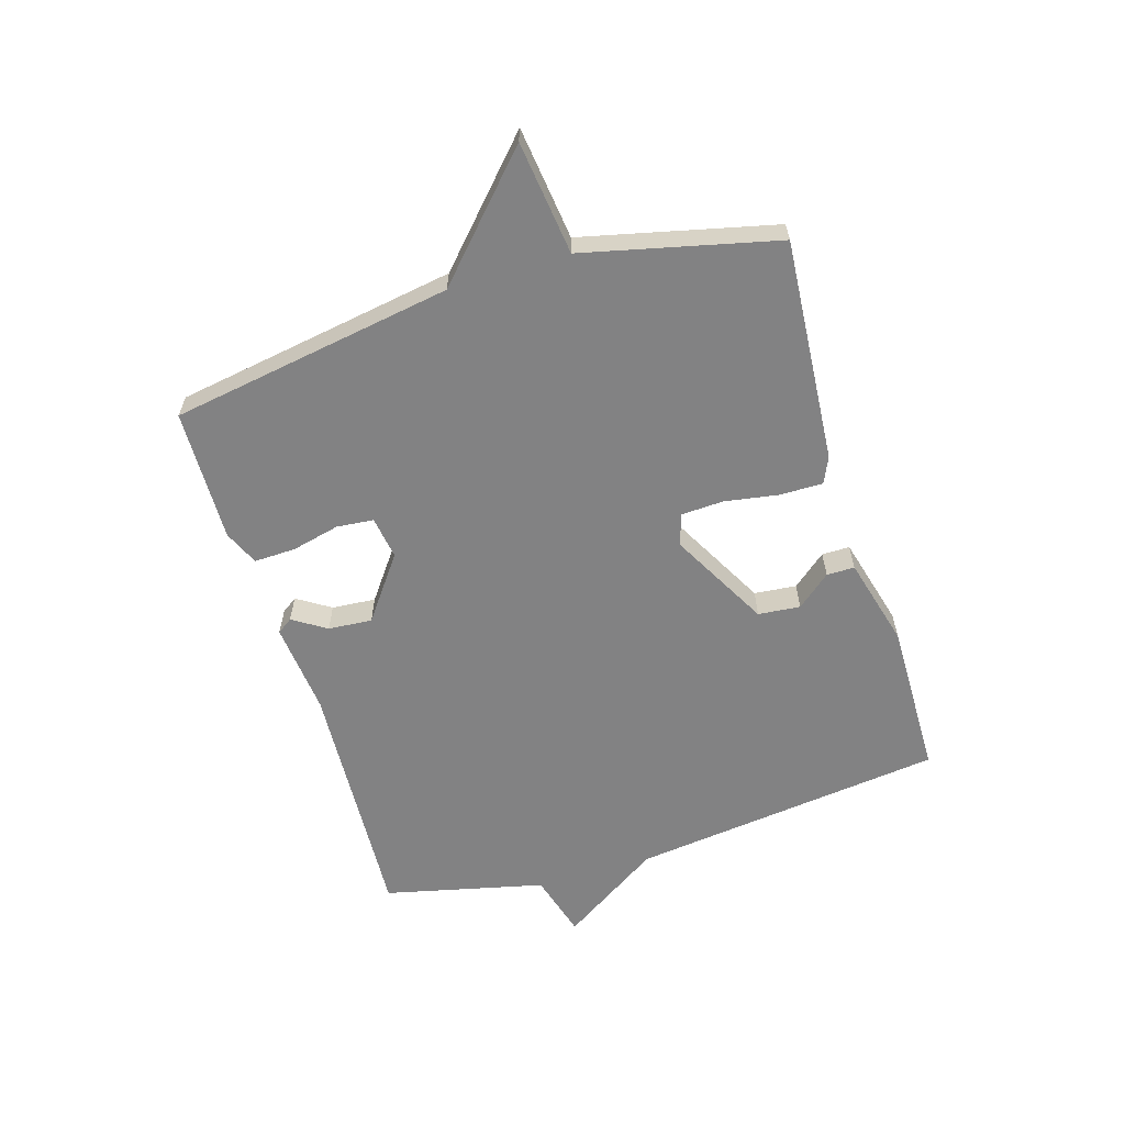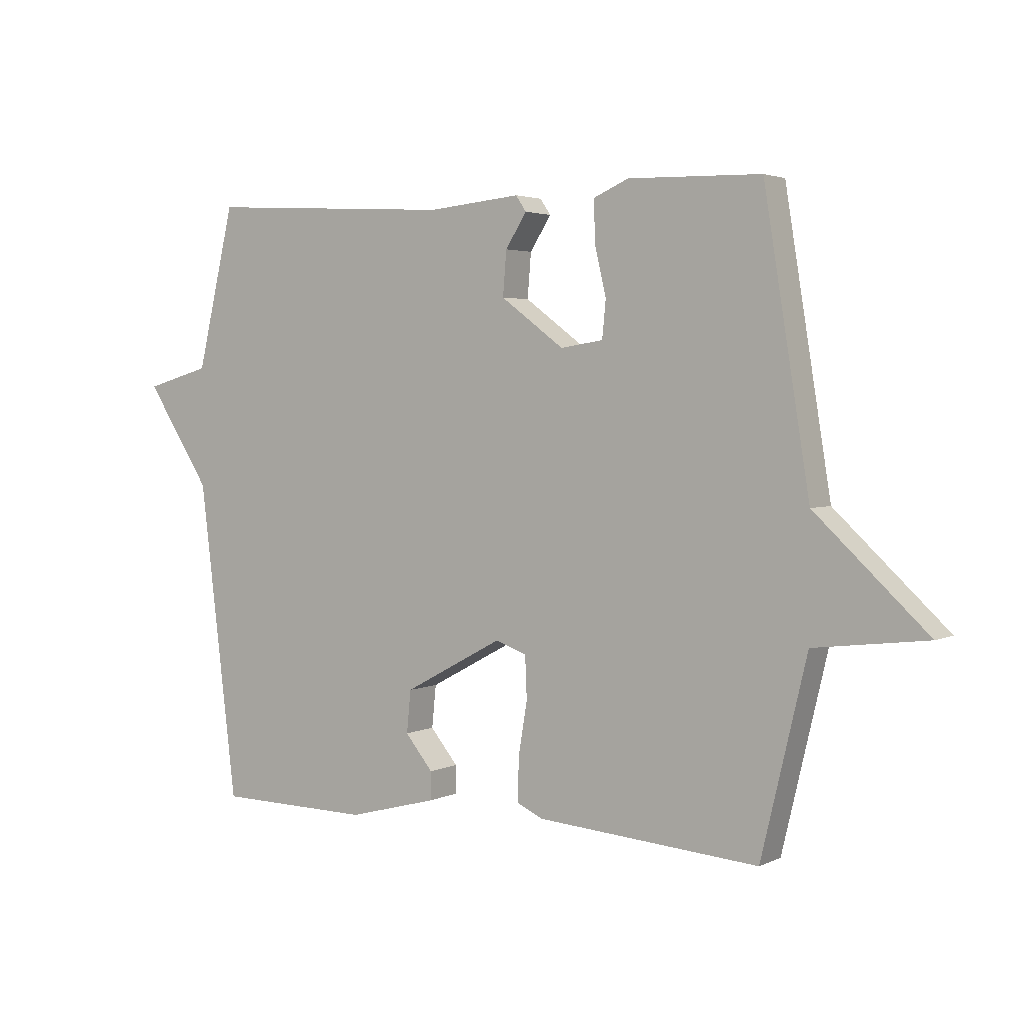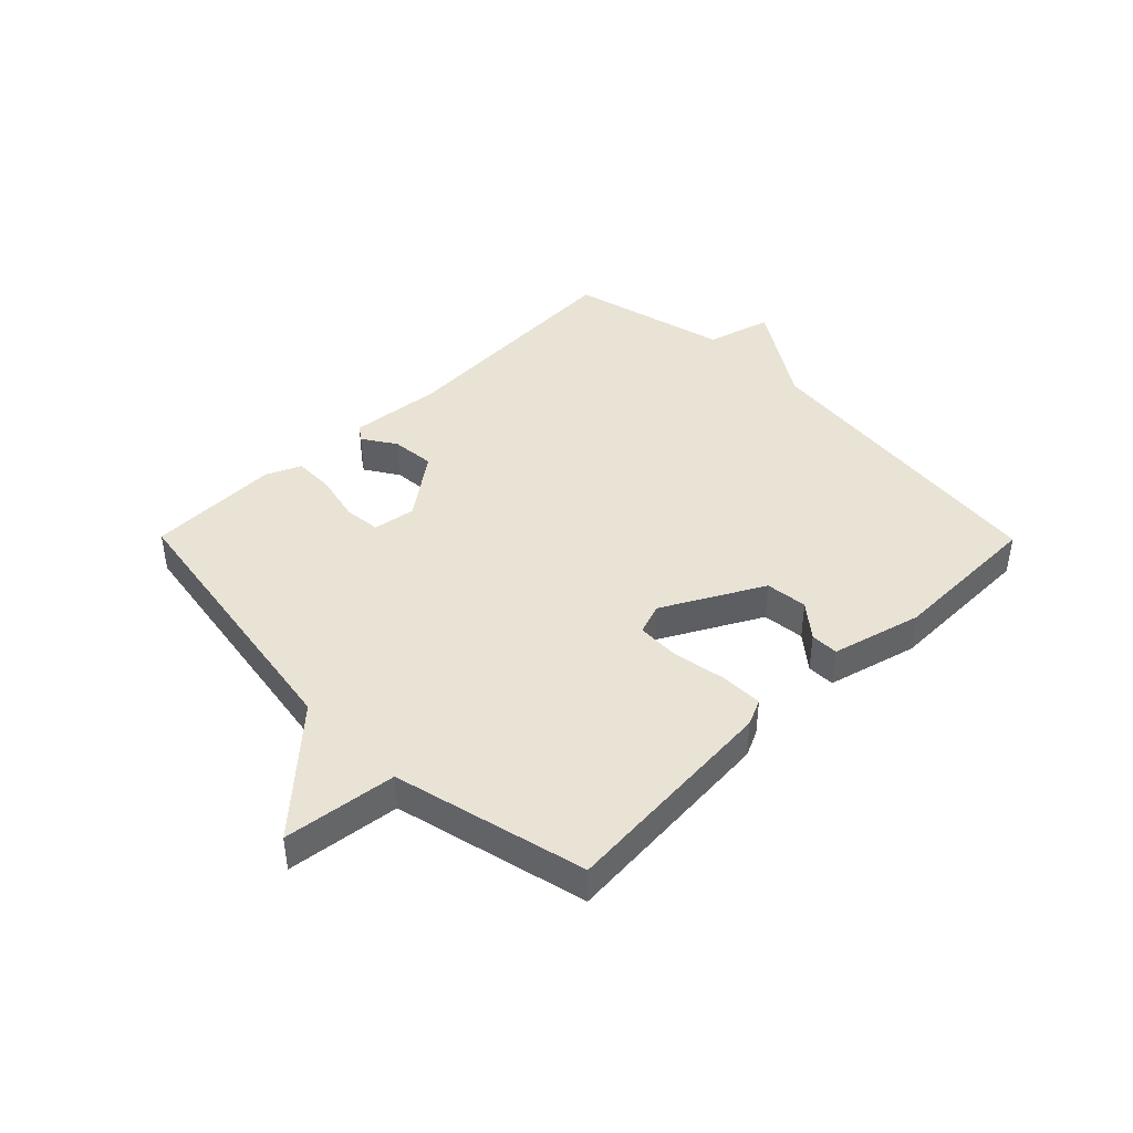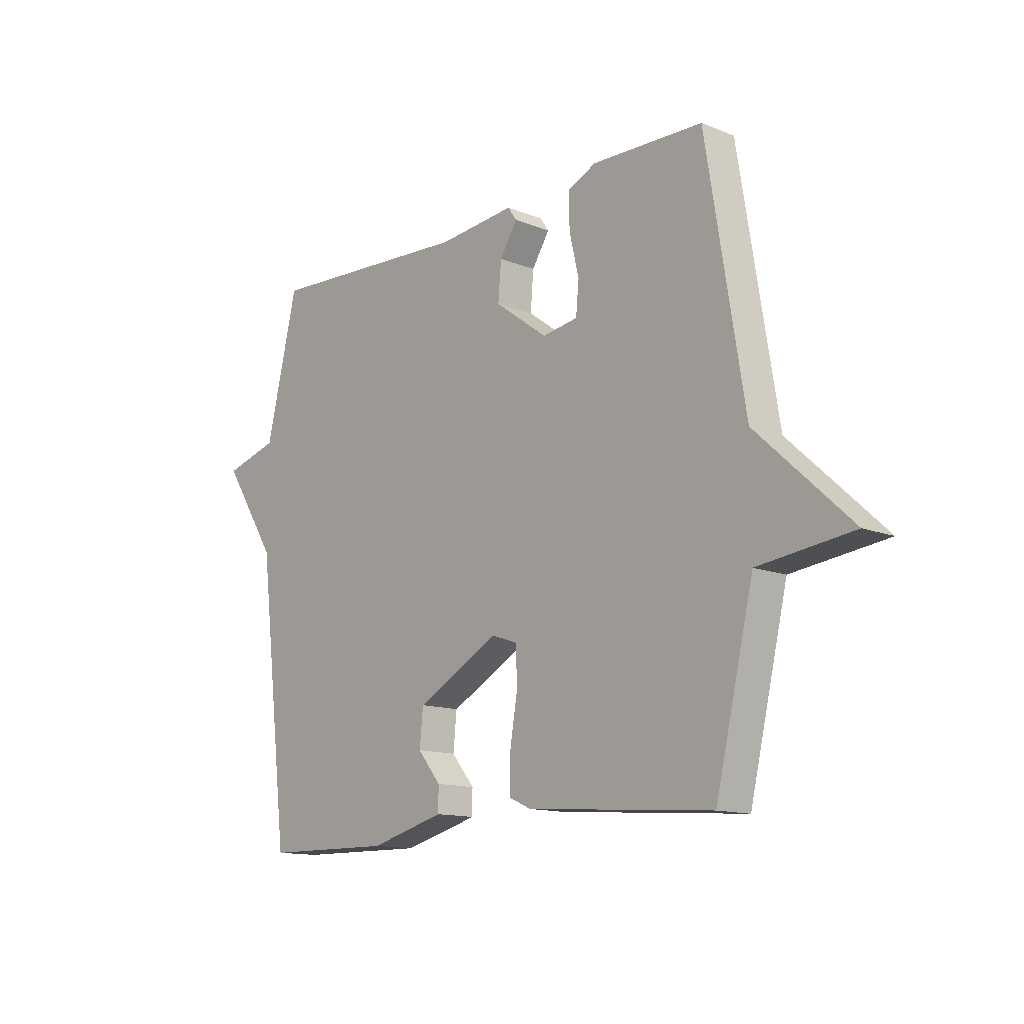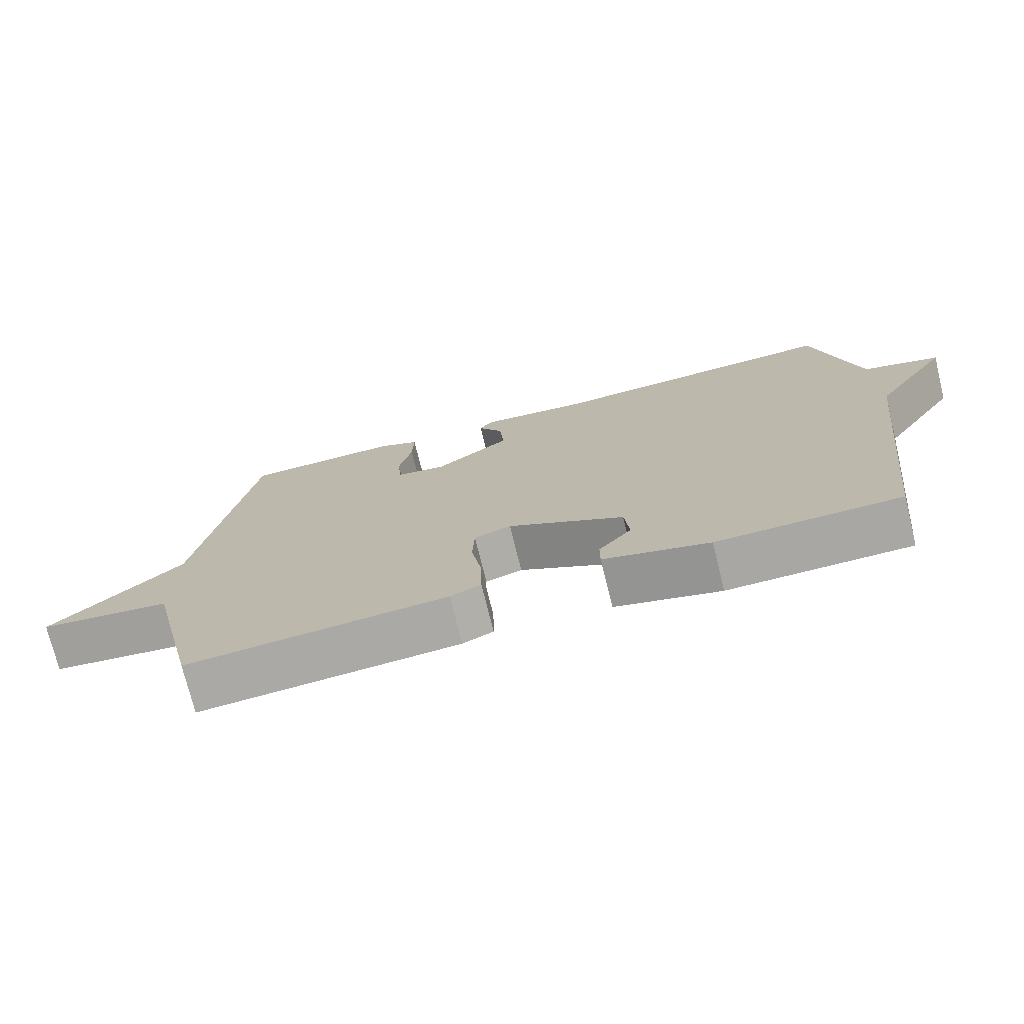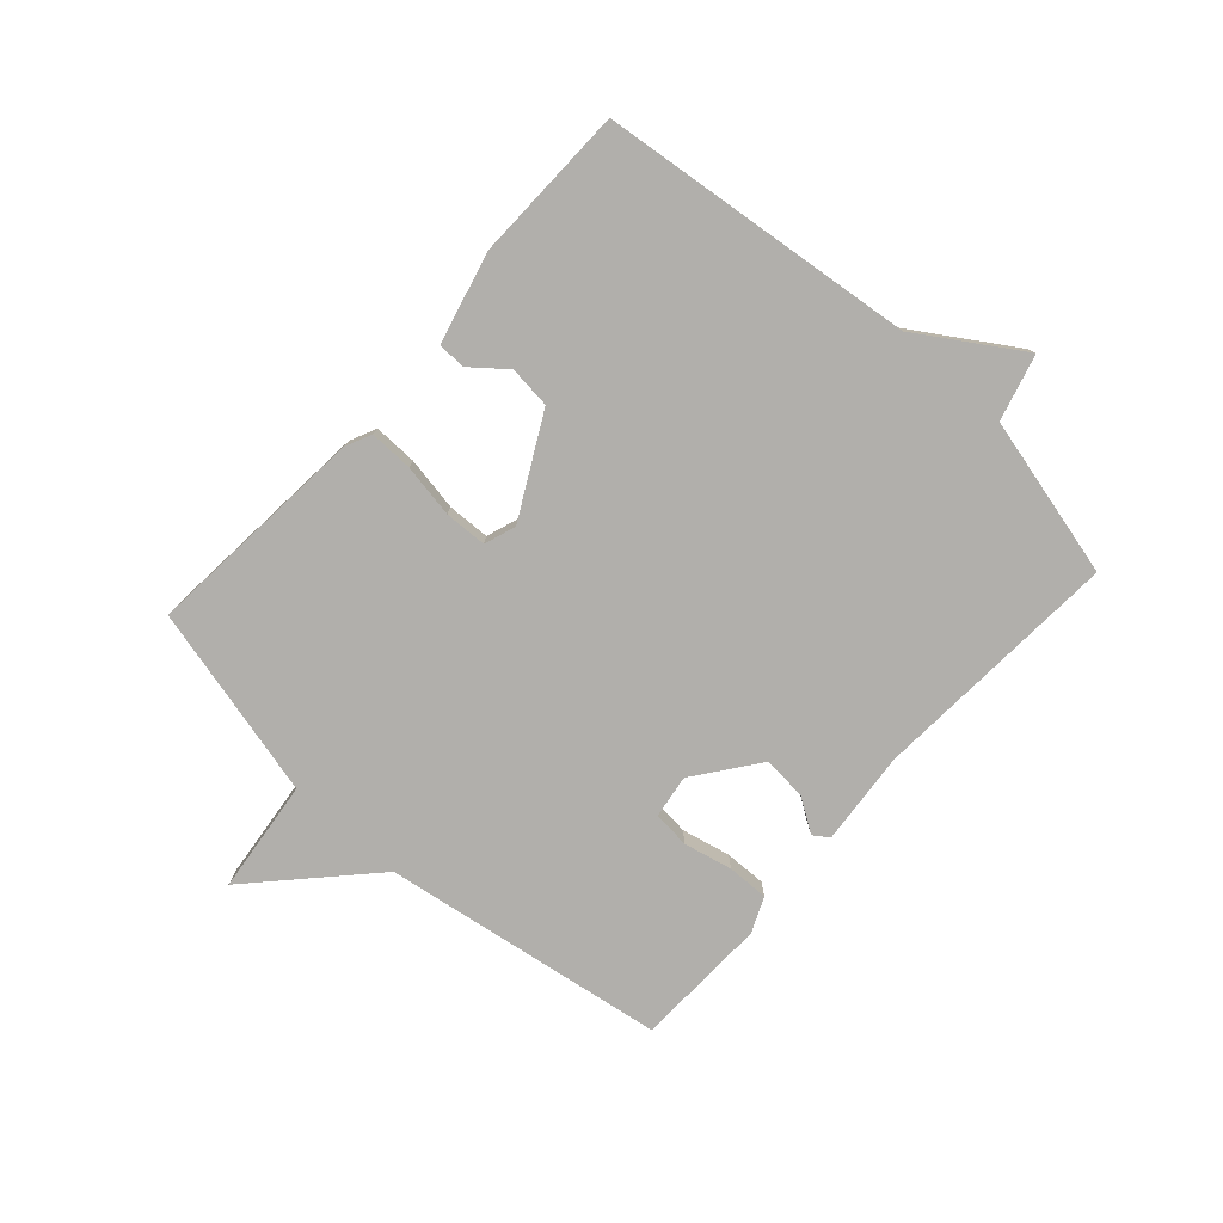
<metadata>
{"format":"obj","ext":"obj","renderer":"f3d","projection":"perspective","resolution":1024,"background":"white","views":[{"elev":-60.8,"azim":107.1,"up":"+Y"},{"elev":3.1,"azim":33.4,"up":"+Z"},{"elev":42.1,"azim":135.3,"up":"+Y"},{"elev":-13.3,"azim":48.1,"up":"+Z"},{"elev":-74.1,"azim":-166.2,"up":"+Z"},{"elev":-78.1,"azim":-132.3,"up":"+Y"}]}
</metadata>
<code>
v 0.5 0.07 -0.5
v 0.125 0.07 -0.471
v 0.081 0.07 -0.451
v 0.082 0.07 -0.378
v 0.097 0.07 -0.288
v 0.094 0.07 -0.217
v 0.041 0.07 -0.199
v -0.126 0.07 -0.289
v -0.133 0.07 -0.36
v -0.086 0.07 -0.417
v -0.086 0.07 -0.464
v -0.238 0.07 -0.504
v -0.5 0.07 -0.5
v -0.564 0.07 0.03
v -0.674 0.07 0.199
v -0.564 0.07 0.23
v -0.5 0.07 0.5
v -0.079 0.07 0.476
v 0.077 0.07 0.491
v 0.095 0.07 0.465
v 0.059 0.07 0.409
v 0.053 0.07 0.335
v 0.16 0.07 0.256
v 0.232 0.07 0.267
v 0.238 0.07 0.329
v 0.219 0.07 0.41
v 0.217 0.07 0.48
v 0.276 0.07 0.506
v 0.5 0.07 0.5
v 0.577 0.07 0.024
v 0.767 0.07 -0.153
v 0.577 0.07 -0.176
v 0.5 0 -0.5
v 0.125 0 -0.471
v 0.081 0 -0.451
v 0.082 0 -0.378
v 0.097 0 -0.288
v 0.094 0 -0.217
v 0.041 0 -0.199
v -0.126 0 -0.289
v -0.133 0 -0.36
v -0.086 0 -0.417
v -0.086 0 -0.464
v -0.238 0 -0.504
v -0.5 0 -0.5
v -0.564 0 0.03
v -0.674 0 0.199
v -0.564 0 0.23
v -0.5 0 0.5
v -0.079 0 0.476
v 0.077 0 0.491
v 0.095 0 0.465
v 0.059 0 0.409
v 0.053 0 0.335
v 0.16 0 0.256
v 0.232 0 0.267
v 0.238 0 0.329
v 0.219 0 0.41
v 0.217 0 0.48
v 0.276 0 0.506
v 0.5 0 0.5
v 0.577 0 0.024
v 0.767 0 -0.153
v 0.577 0 -0.176
f 30 31 32
f 30 32 1
f 29 30 1
f 28 29 1
f 27 28 1
f 26 27 1
f 25 26 1
f 24 25 1
f 1 2 3
f 24 1 3
f 23 24 3
f 18 19 20 21
f 18 21 22
f 17 18 22
f 16 17 22
f 16 22 23
f 15 16 23
f 14 15 23
f 12 13 14
f 11 12 14
f 10 11 14
f 9 10 14
f 8 9 14
f 7 8 14 23
f 3 4 5
f 23 3 5
f 23 5 6
f 6 7 23
f 64 63 62
f 33 64 62
f 33 62 61
f 33 61 60
f 33 60 59
f 33 59 58
f 33 58 57
f 33 57 56
f 35 34 33
f 35 33 56
f 35 56 55
f 53 52 51 50
f 54 53 50
f 54 50 49
f 54 49 48
f 55 54 48
f 55 48 47
f 55 47 46
f 46 45 44
f 46 44 43
f 46 43 42
f 46 42 41
f 46 41 40
f 55 46 40 39
f 37 36 35
f 37 35 55
f 38 37 55
f 55 39 38
f 1 33 34 2
f 2 34 35 3
f 3 35 36 4
f 4 36 37 5
f 5 37 38 6
f 6 38 39 7
f 7 39 40 8
f 8 40 41 9
f 9 41 42 10
f 10 42 43 11
f 11 43 44 12
f 12 44 45 13
f 13 45 46 14
f 14 46 47 15
f 15 47 48 16
f 16 48 49 17
f 17 49 50 18
f 18 50 51 19
f 19 51 52 20
f 20 52 53 21
f 21 53 54 22
f 22 54 55 23
f 23 55 56 24
f 24 56 57 25
f 25 57 58 26
f 26 58 59 27
f 27 59 60 28
f 28 60 61 29
f 29 61 62 30
f 30 62 63 31
f 31 63 64 32
f 32 64 33 1

</code>
